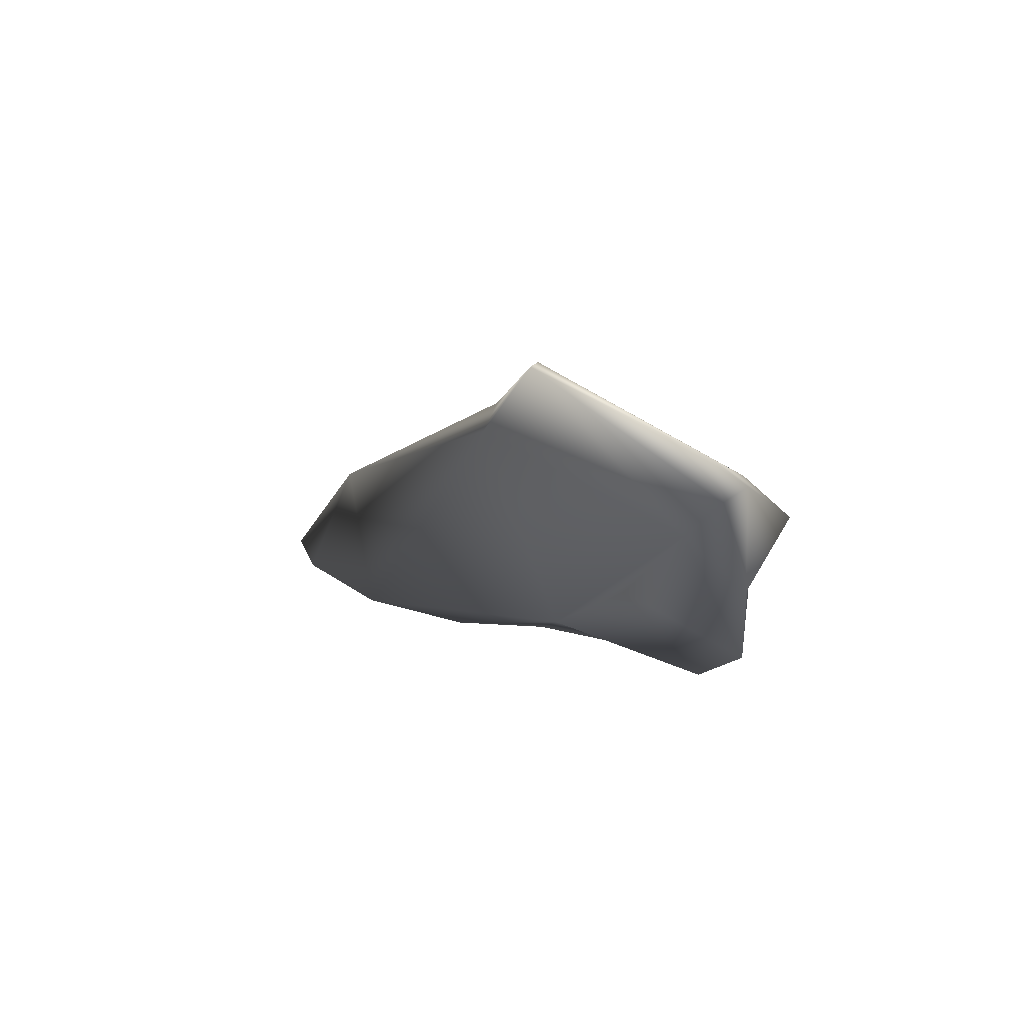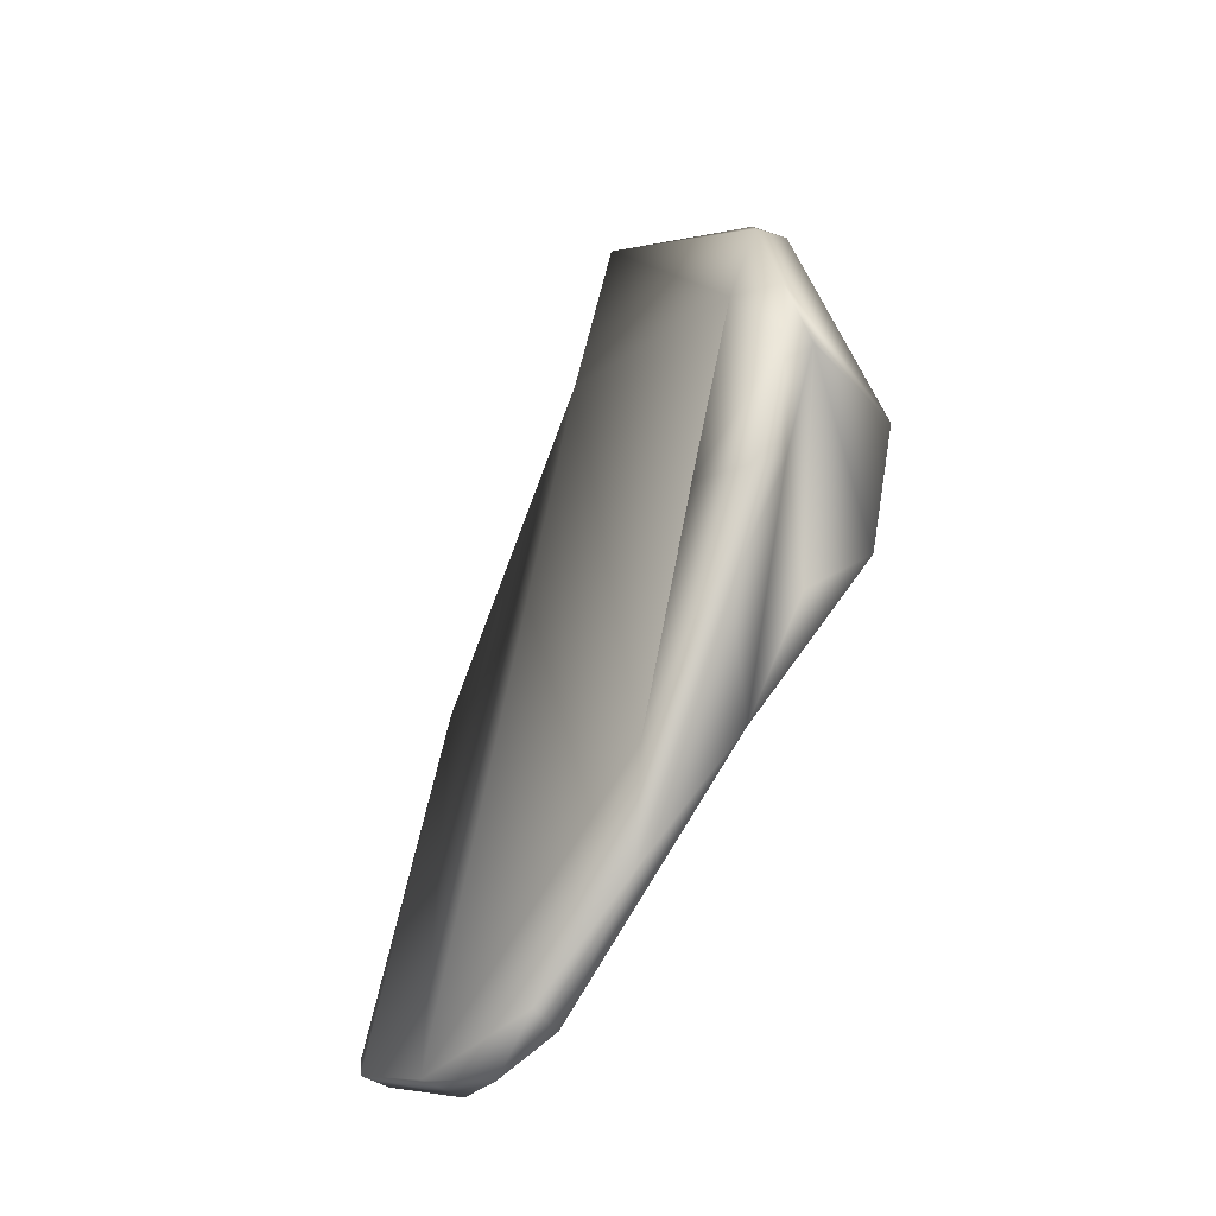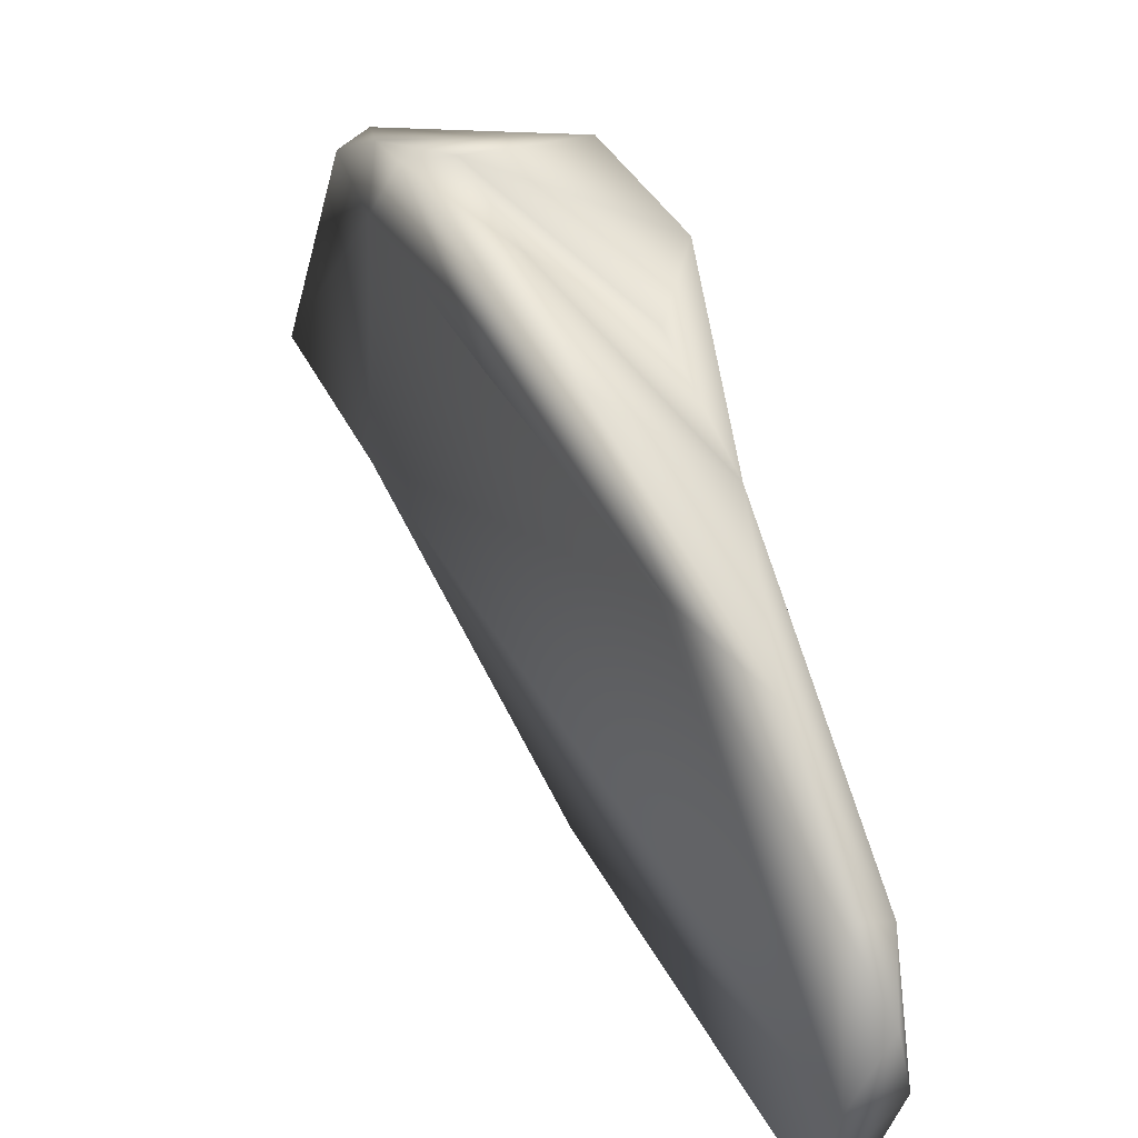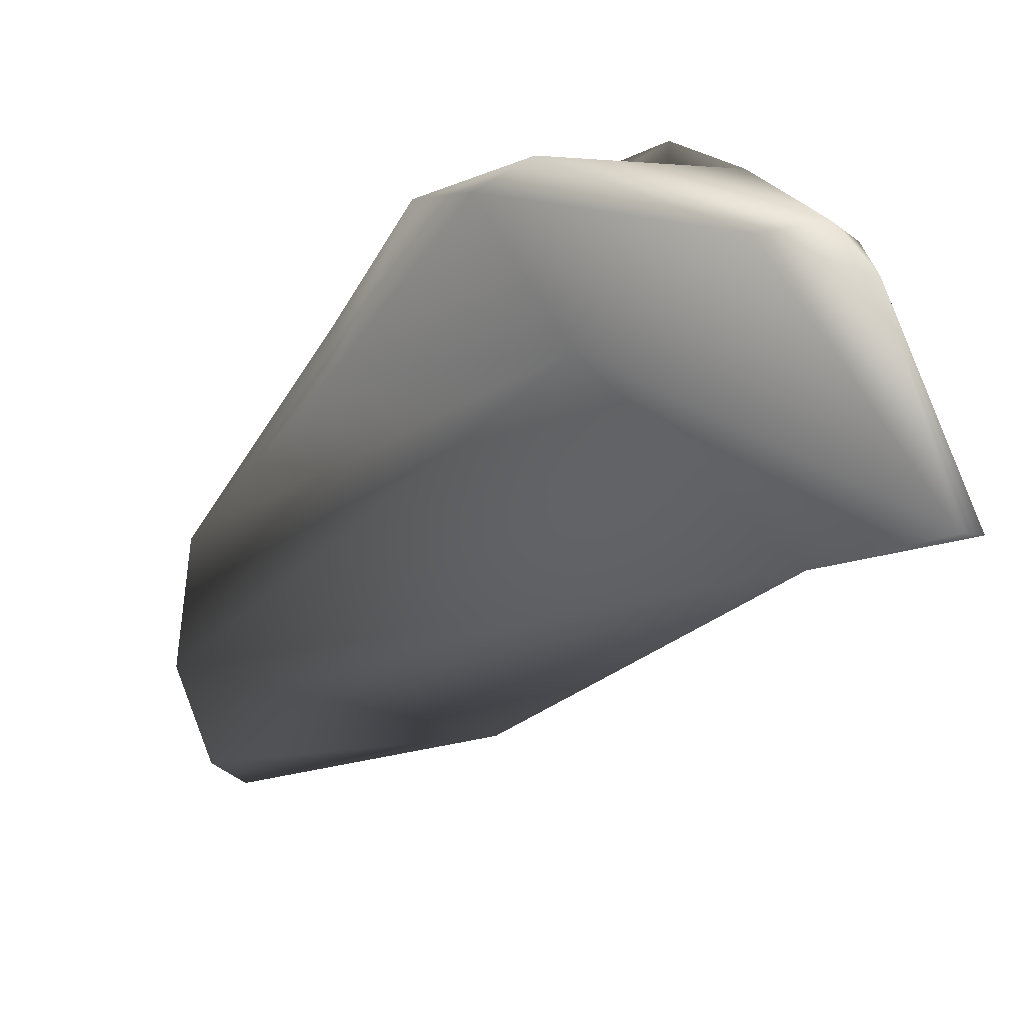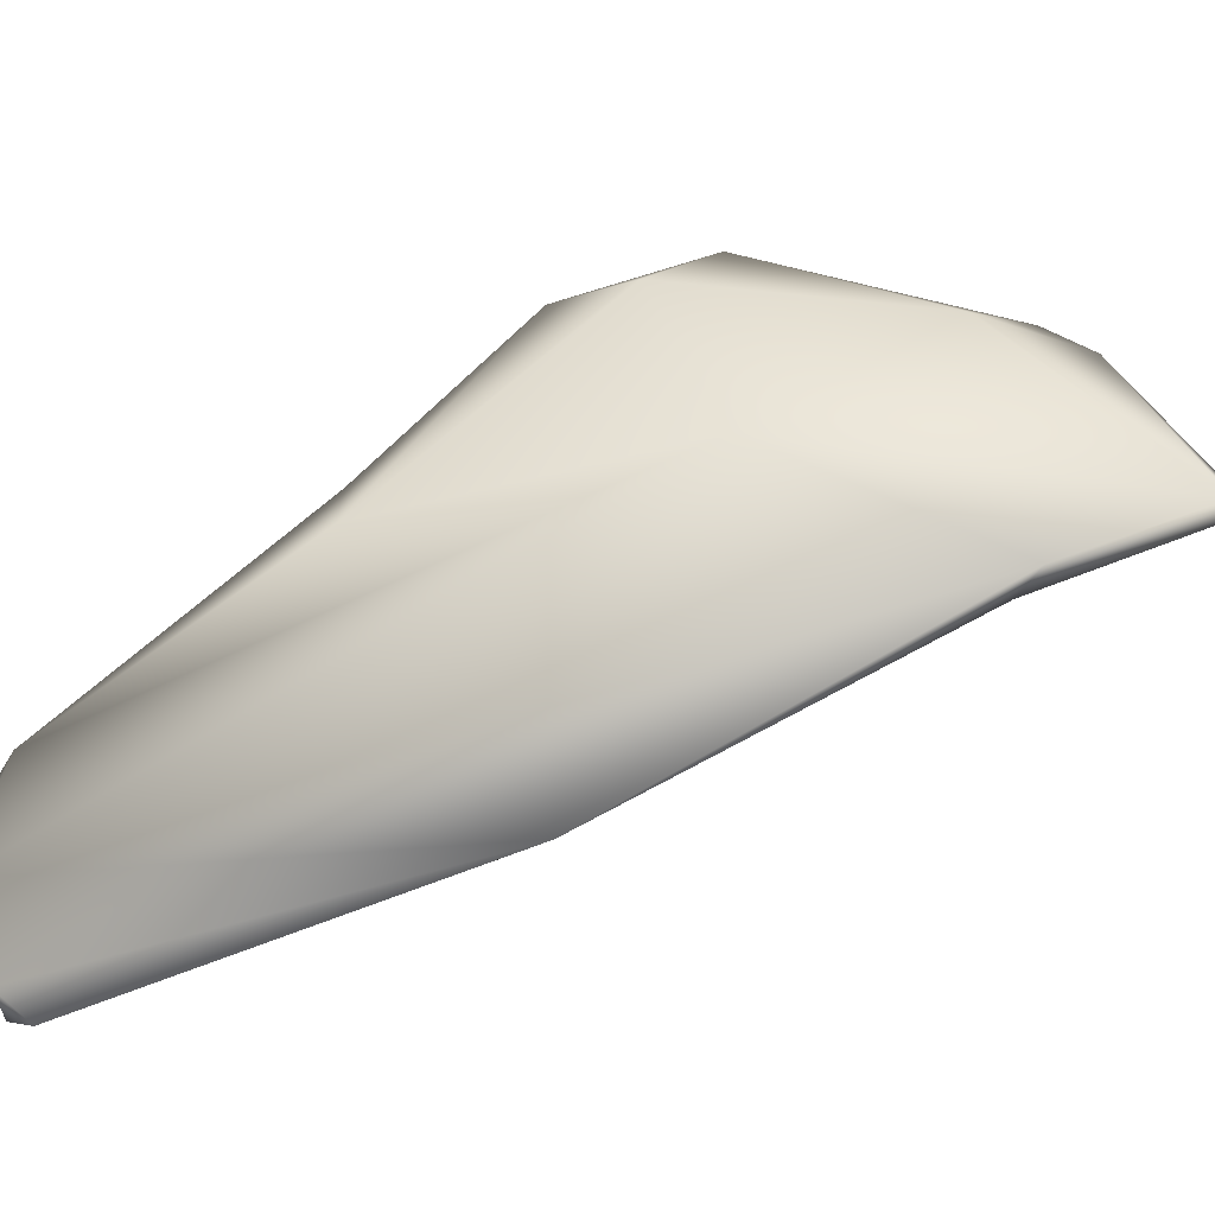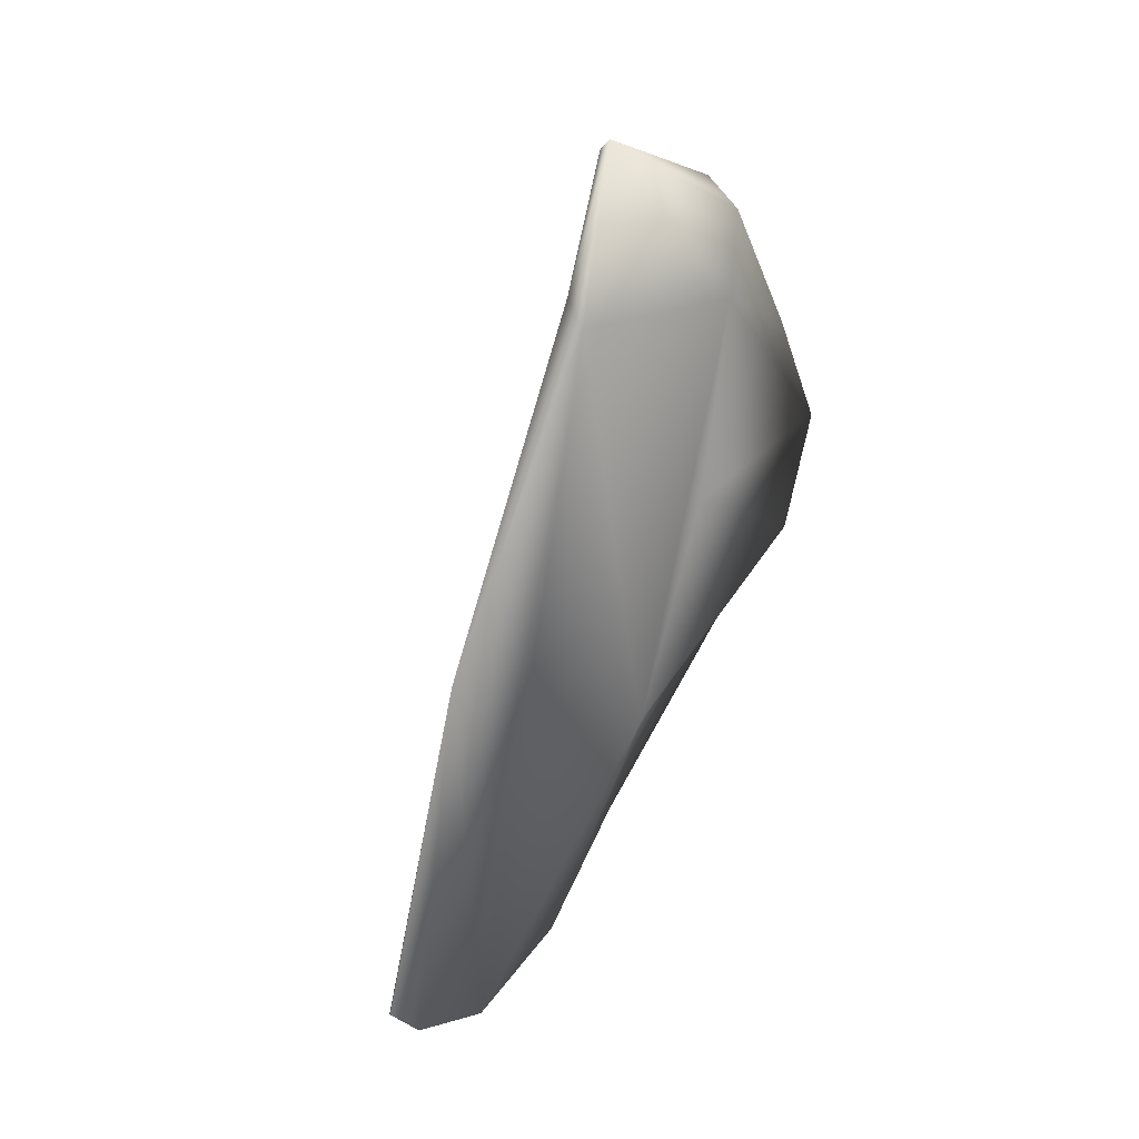
<metadata>
{"format":"obj","ext":"obj","renderer":"f3d","projection":"perspective","resolution":1024,"background":"white","views":[{"elev":68.7,"azim":-66.1,"up":"+Y"},{"elev":-37.1,"azim":-45.6,"up":"+Y"},{"elev":27.0,"azim":-28.8,"up":"+Z"},{"elev":8.6,"azim":135.1,"up":"+Z"},{"elev":-48.9,"azim":101.1,"up":"+Z"},{"elev":28.8,"azim":-139.9,"up":"+Y"}]}
</metadata>
<code>
v 0.001687 -0.02238 -0.007155
v 0.001383 -0.02123 7.474e-05
v 0.002391 0.008431 0.01218
v 0.0001936 0.02809 0.005841
v 0.002508 0.01887 0.01777
v 0.0004713 0.02407 0.01613
v 0.0007898 0.02172 0.01835
v -0.0001531 -0.01539 0.006906
v 0.002614 -0.008245 0.009867
v 0.002481 -0.008129 0.01232
v 0.005781 0.005316 0.01933
v 0.002755 -0.001353 0.01634
v 0.0009668 -0.02036 -0.01235
v -0.0002594 -0.01892 -0.01344
v -0.0002922 0.0006514 -0.007444
v 0.000466 -0.02306 -0.003364
v -0.0005639 0.02886 0.005723
v -0.0004721 0.00435 0.01827
v 0.005539 0.001127 0.01891
v 0.005386 0.008887 0.02097
v -0.0007566 -0.02083 0.0003854
v -0.002048 0.004998 0.01309
v -0.0007989 0.02196 0.01744
v -0.001298 -0.009092 0.008437
v -0.002336 0.01442 0.02036
v -0.004115 0.008272 0.02156
v -0.001227 -0.02051 -0.01212
v -0.000989 0.01893 0.003063
v -0.001445 -0.02246 -0.007005
v -0.00403 0.001298 0.01937
v 0.0003707 0.02036 0.003331
v 0.0005673 0.01237 0.01982
v -0.001584 0.01705 0.01592
v -0.002189 -0.003618 0.0156
f 3 4 5
f 3 9 2
f 4 6 5
f 6 4 17
f 7 5 6
f 11 19 9
f 11 3 5
f 20 5 7
f 1 31 3
f 13 1 27
f 32 20 25
f 12 18 10
f 19 11 20
f 19 32 12
f 23 7 6
f 27 15 14
f 28 31 15
f 8 10 34
f 30 22 24
f 33 22 26
f 33 26 25
f 29 21 24
f 28 17 31
f 28 33 17
f 16 21 29
f 21 16 2
f 18 34 10
f 18 30 34
f 26 32 25
f 26 18 32
f 1 3 2
f 3 31 4
f 2 16 1
f 2 10 8
f 10 2 9
f 13 14 15
f 3 11 9
f 1 16 29
f 12 10 19
f 19 10 9
f 20 11 5
f 20 7 25
f 24 28 29
f 4 31 17
f 12 32 18
f 19 20 32
f 33 23 17
f 24 22 33
f 33 25 23
f 17 23 6
f 24 21 8
f 21 2 8
f 24 8 34
f 7 23 25
f 22 30 26
f 13 27 14
f 34 30 24
f 15 29 28
f 1 29 27
f 15 1 13
f 18 26 30
f 24 33 28
f 15 27 29
f 15 31 1

</code>
